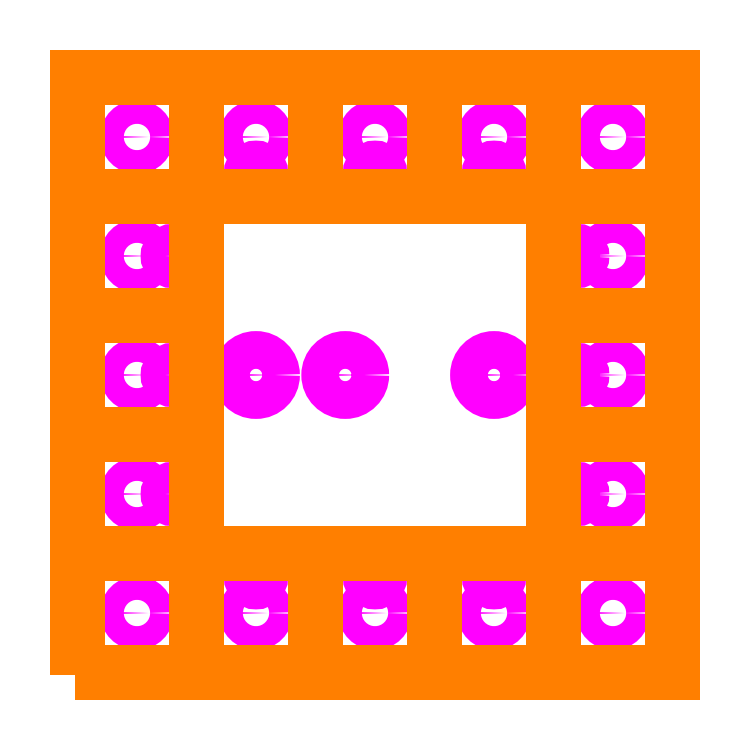
<metadata>
{"format":"dxf","ext":"dxf","renderer":"ezdxf+matplotlib","layout":"modelspace","background":"white","min_lineweight":24,"dpi":150}
</metadata>
<code>
0
SECTION
2
ENTITIES
0
INSERT
8
0
2
cutout
10
-20
20
240
30
0
0
INSERT
8
holes
2
holes
10
230
20
70
30
0
0
INSERT
8
poly
2
engraving
10
250
20
70
30
0
0
ENDSEC
0
EOF

</code>
